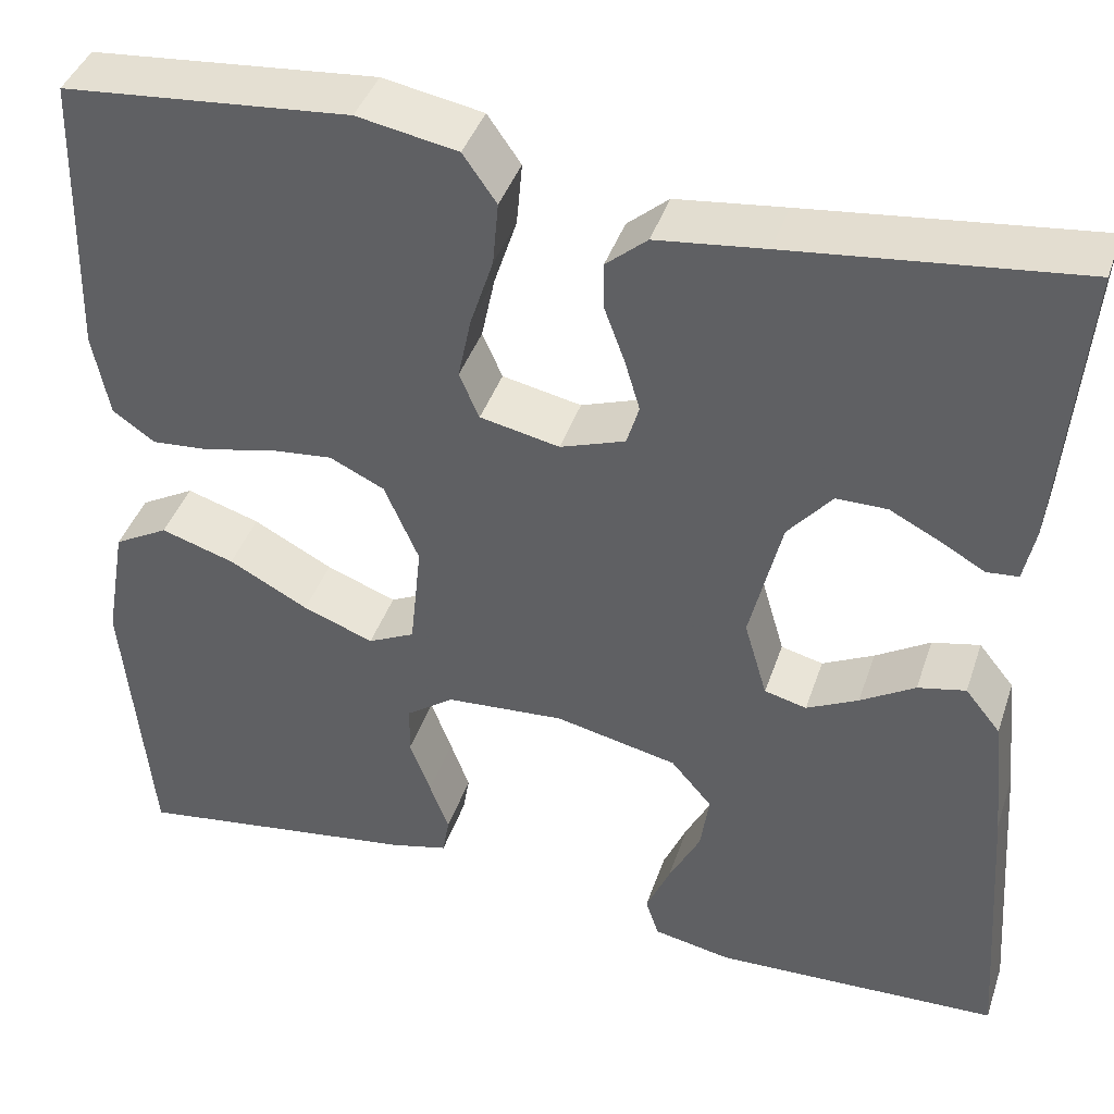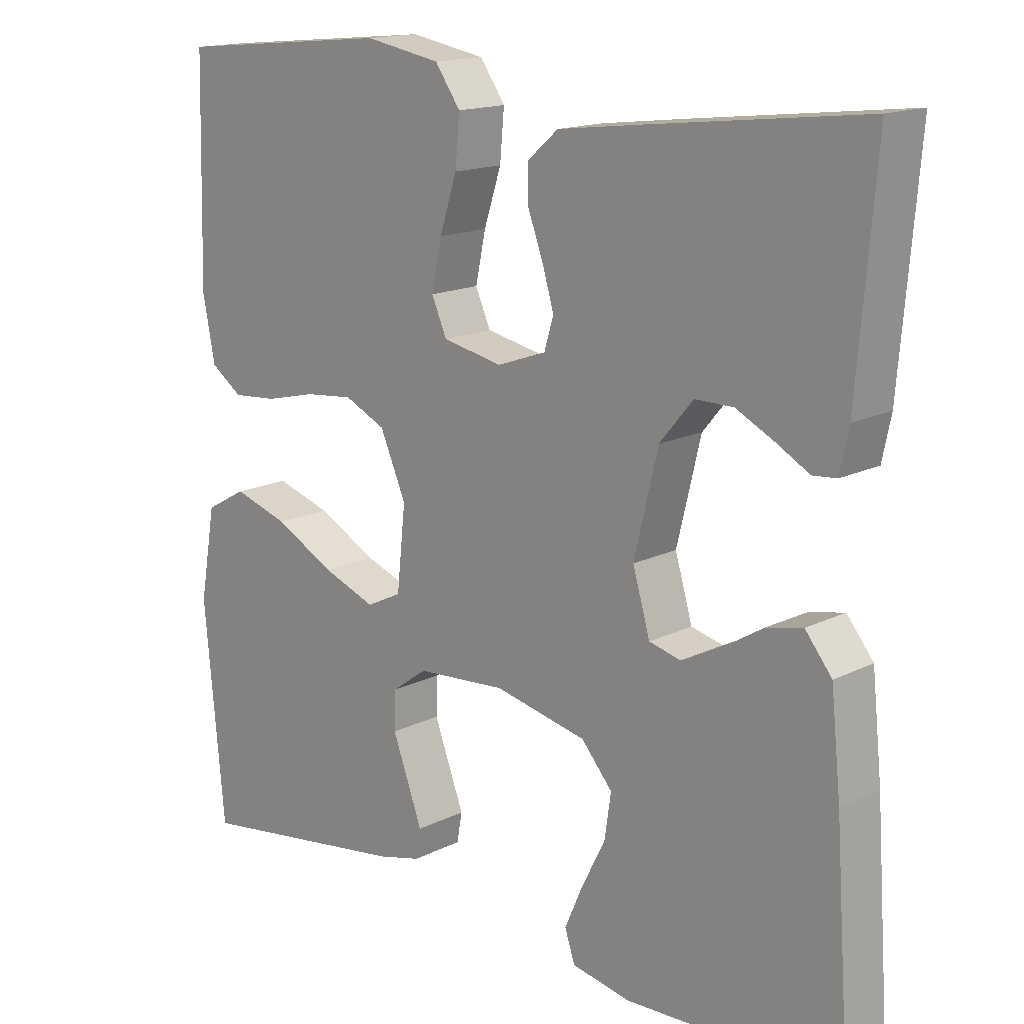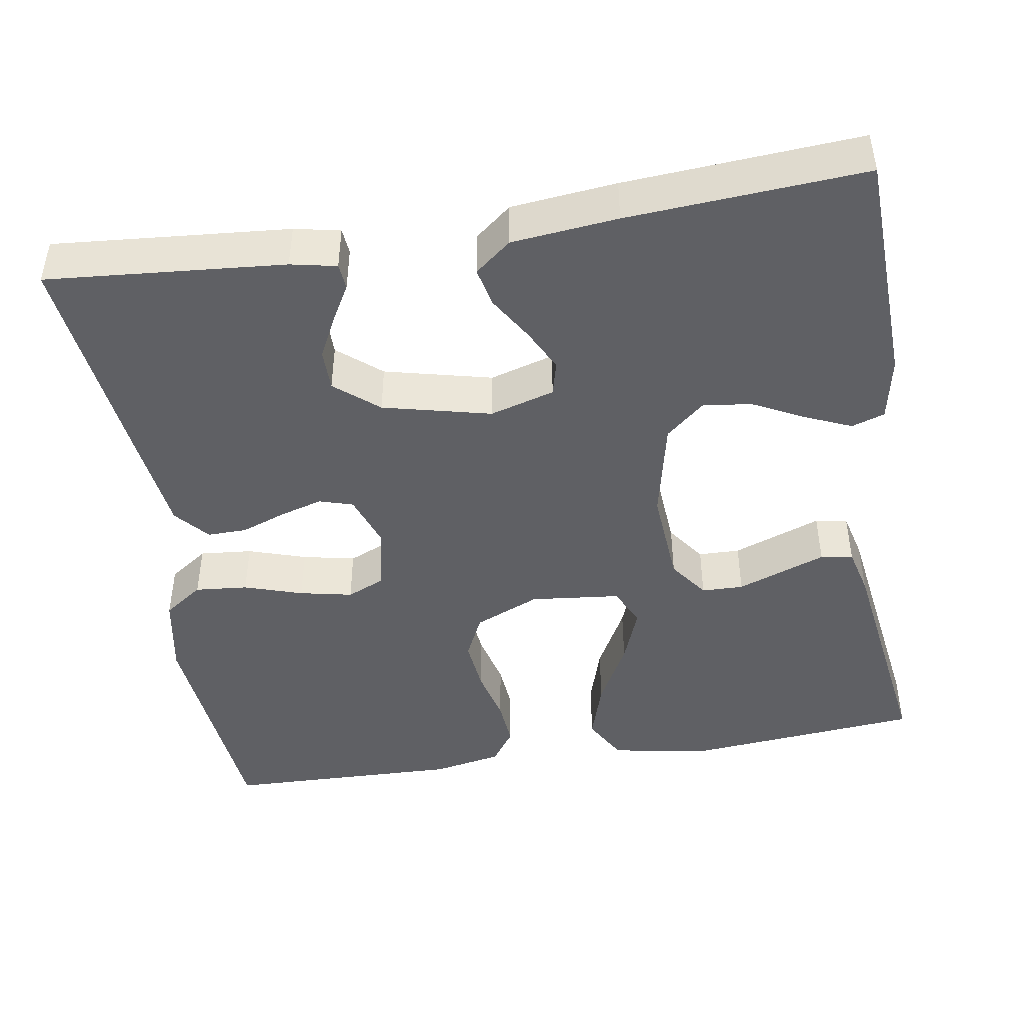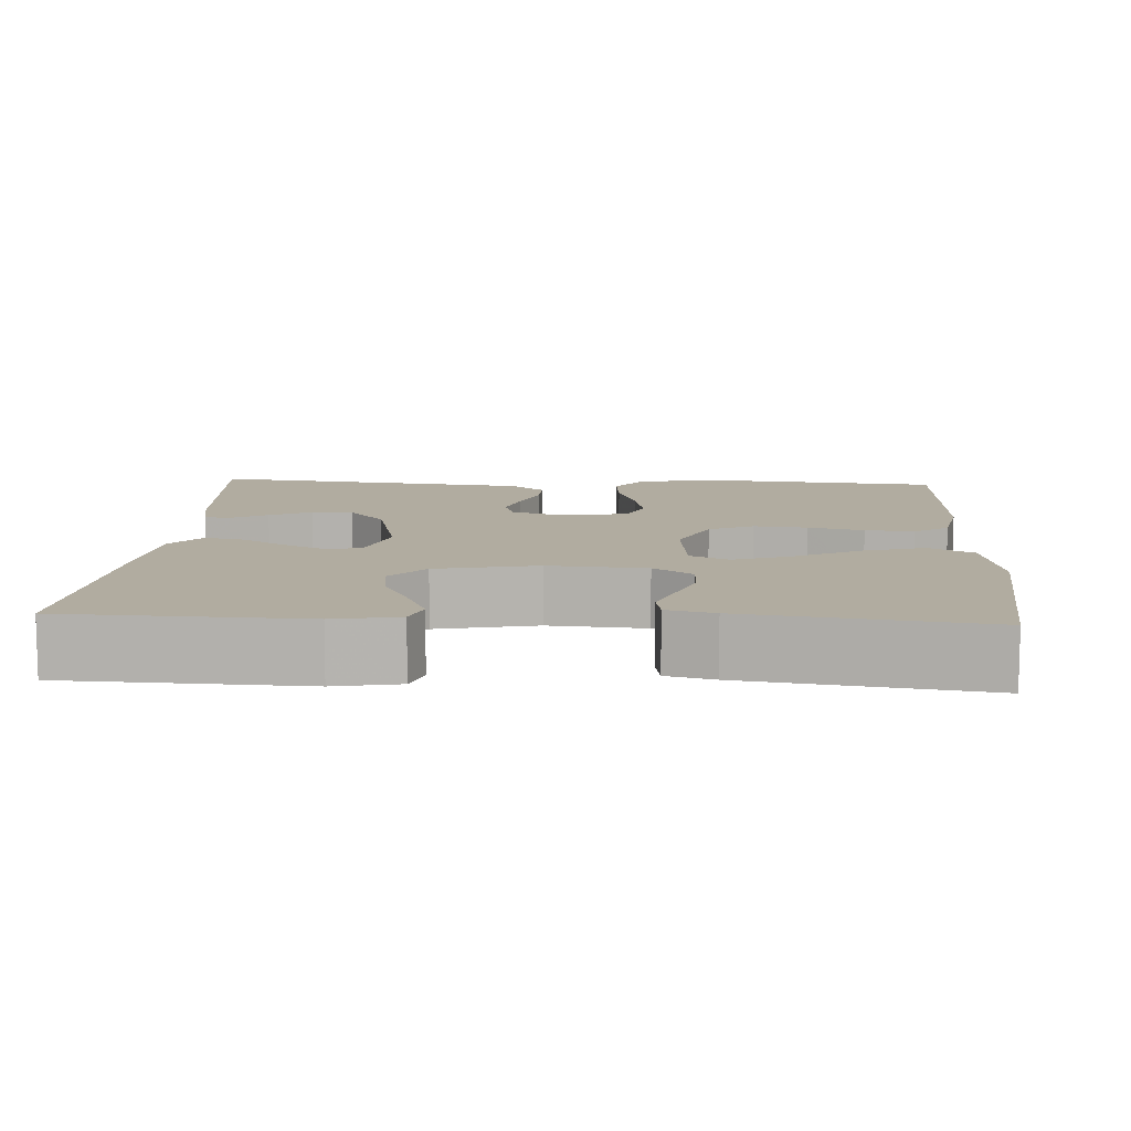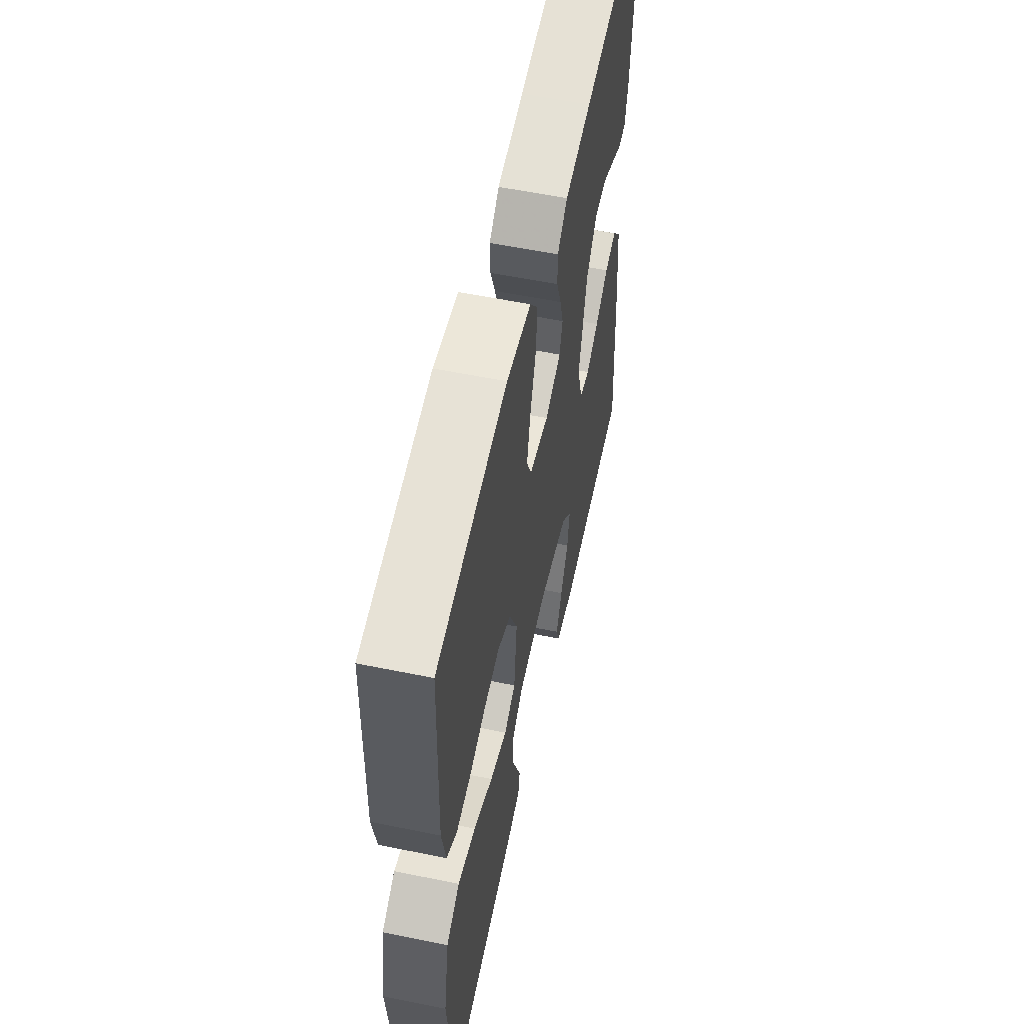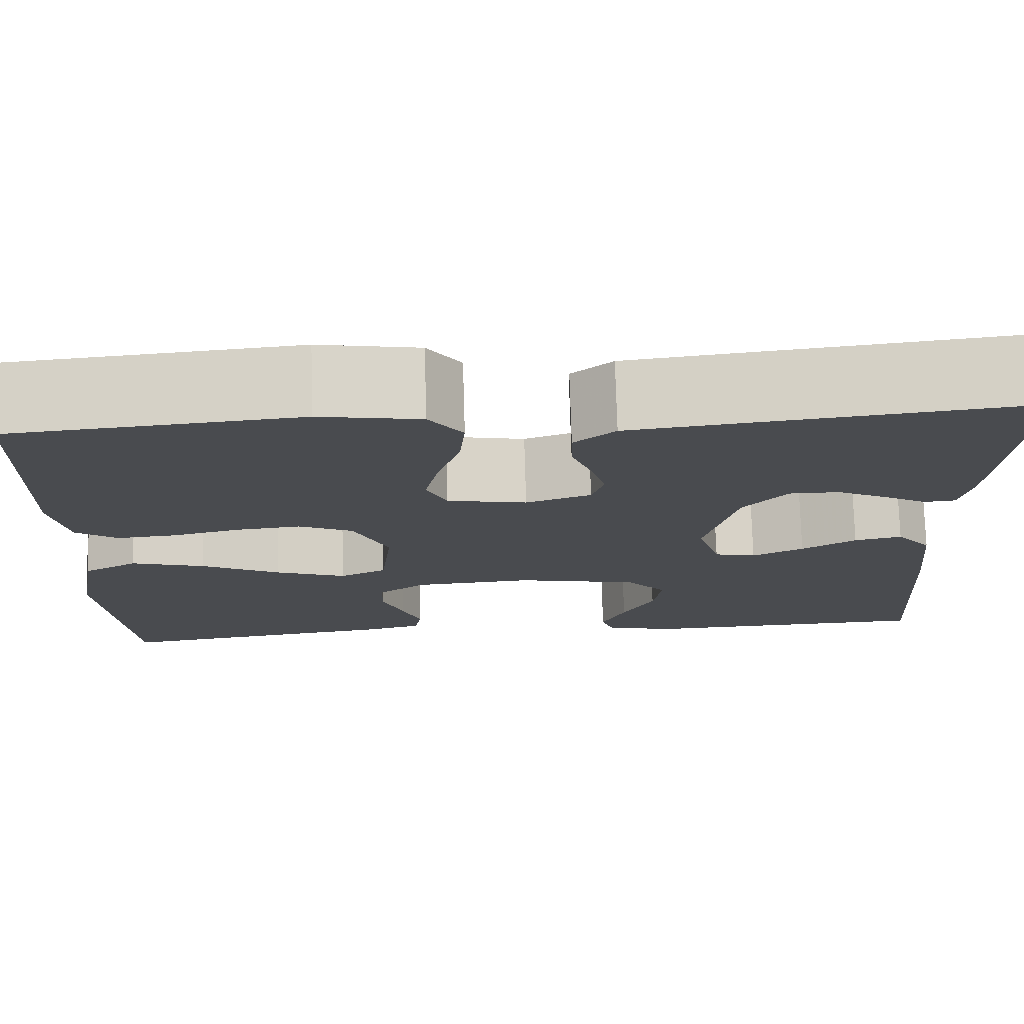
<metadata>
{"format":"obj","ext":"obj","renderer":"f3d","projection":"perspective","resolution":1024,"background":"white","views":[{"elev":41.3,"azim":18.0,"up":"+Z"},{"elev":15.6,"azim":43.9,"up":"+Z"},{"elev":-45.2,"azim":99.2,"up":"+Y"},{"elev":10.1,"azim":-176.6,"up":"+Y"},{"elev":57.5,"azim":-78.0,"up":"+Z"},{"elev":75.8,"azim":-1.7,"up":"+Z"}]}
</metadata>
<code>
v 0.5 0.07 -0.5
v 0.2 0.07 -0.511
v 0.118 0.07 -0.495
v 0.104 0.07 -0.453
v 0.129 0.07 -0.395
v 0.162 0.07 -0.33
v 0.171 0.07 -0.268
v 0.128 0.07 -0.218
v 0 0.07 -0.19
v -0.124 0.07 -0.199
v -0.174 0.07 -0.235
v -0.175 0.07 -0.288
v -0.153 0.07 -0.347
v -0.133 0.07 -0.401
v -0.14 0.07 -0.442
v -0.2 0.07 -0.457
v -0.5 0.07 -0.5
v -0.528 0.07 -0.2
v -0.506 0.07 -0.074
v -0.449 0.07 -0.042
v -0.372 0.07 -0.066
v -0.289 0.07 -0.11
v -0.215 0.07 -0.138
v -0.166 0.07 -0.114
v -0.154 0.07 0
v -0.19 0.07 0.083
v -0.247 0.07 0.11
v -0.315 0.07 0.103
v -0.385 0.07 0.086
v -0.447 0.07 0.081
v -0.491 0.07 0.112
v -0.508 0.07 0.2
v -0.5 0.07 0.5
v -0.2 0.07 0.528
v -0.095 0.07 0.509
v -0.06 0.07 0.459
v -0.066 0.07 0.392
v -0.09 0.07 0.318
v -0.104 0.07 0.251
v -0.083 0.07 0.203
v 0 0.07 0.186
v 0.068 0.07 0.21
v 0.081 0.07 0.253
v 0.065 0.07 0.307
v 0.044 0.07 0.364
v 0.043 0.07 0.414
v 0.086 0.07 0.451
v 0.2 0.07 0.465
v 0.5 0.07 0.5
v 0.475 0.07 0.2
v 0.463 0.07 0.142
v 0.43 0.07 0.139
v 0.384 0.07 0.165
v 0.331 0.07 0.192
v 0.278 0.07 0.192
v 0.232 0.07 0.137
v 0.199 0.07 0
v 0.223 0.07 -0.082
v 0.267 0.07 -0.093
v 0.321 0.07 -0.066
v 0.378 0.07 -0.031
v 0.428 0.07 -0.02
v 0.465 0.07 -0.066
v 0.479 0.07 -0.2
v 0.5 0 -0.5
v 0.2 0 -0.511
v 0.118 0 -0.495
v 0.104 0 -0.453
v 0.129 0 -0.395
v 0.162 0 -0.33
v 0.171 0 -0.268
v 0.128 0 -0.218
v 0 0 -0.19
v -0.124 0 -0.199
v -0.174 0 -0.235
v -0.175 0 -0.288
v -0.153 0 -0.347
v -0.133 0 -0.401
v -0.14 0 -0.442
v -0.2 0 -0.457
v -0.5 0 -0.5
v -0.528 0 -0.2
v -0.506 0 -0.074
v -0.449 0 -0.042
v -0.372 0 -0.066
v -0.289 0 -0.11
v -0.215 0 -0.138
v -0.166 0 -0.114
v -0.154 0 0
v -0.19 0 0.083
v -0.247 0 0.11
v -0.315 0 0.103
v -0.385 0 0.086
v -0.447 0 0.081
v -0.491 0 0.112
v -0.508 0 0.2
v -0.5 0 0.5
v -0.2 0 0.528
v -0.095 0 0.509
v -0.06 0 0.459
v -0.066 0 0.392
v -0.09 0 0.318
v -0.104 0 0.251
v -0.083 0 0.203
v 0 0 0.186
v 0.068 0 0.21
v 0.081 0 0.253
v 0.065 0 0.307
v 0.044 0 0.364
v 0.043 0 0.414
v 0.086 0 0.451
v 0.2 0 0.465
v 0.5 0 0.5
v 0.475 0 0.2
v 0.463 0 0.142
v 0.43 0 0.139
v 0.384 0 0.165
v 0.331 0 0.192
v 0.278 0 0.192
v 0.232 0 0.137
v 0.199 0 0
v 0.223 0 -0.082
v 0.267 0 -0.093
v 0.321 0 -0.066
v 0.378 0 -0.031
v 0.428 0 -0.02
v 0.465 0 -0.066
v 0.479 0 -0.2
f 60 61 62 63
f 59 60 63 64
f 58 59 64 1
f 50 51 52 53
f 50 53 54
f 49 50 54 55
f 44 45 46 47
f 43 44 47 48
f 42 43 48 49
f 35 36 37 38
f 35 38 39
f 34 35 39
f 33 34 39
f 32 33 39 40
f 28 29 30 31
f 27 28 31 32
f 19 20 21 22
f 19 22 23
f 18 19 23
f 17 18 23
f 16 17 23 24
f 12 13 14 15
f 12 15 16
f 11 12 16
f 3 4 5 6
f 1 2 3 6
f 58 1 6 7
f 57 58 7 8
f 56 57 8 9
f 42 49 55 56
f 41 42 56 9
f 27 32 40 41
f 26 27 41
f 25 26 41 9
f 11 16 24 25
f 10 11 25
f 9 10 25
f 127 126 125 124
f 128 127 124 123
f 65 128 123 122
f 117 116 115 114
f 118 117 114
f 119 118 114 113
f 111 110 109 108
f 112 111 108 107
f 113 112 107 106
f 102 101 100 99
f 103 102 99
f 103 99 98
f 103 98 97
f 104 103 97 96
f 95 94 93 92
f 96 95 92 91
f 86 85 84 83
f 87 86 83
f 87 83 82
f 87 82 81
f 88 87 81 80
f 79 78 77 76
f 80 79 76
f 80 76 75
f 70 69 68 67
f 70 67 66 65
f 71 70 65 122
f 72 71 122 121
f 73 72 121 120
f 120 119 113 106
f 73 120 106 105
f 105 104 96 91
f 105 91 90
f 73 105 90 89
f 89 88 80 75
f 89 75 74
f 89 74 73
f 1 65 66 2
f 2 66 67 3
f 3 67 68 4
f 4 68 69 5
f 5 69 70 6
f 6 70 71 7
f 7 71 72 8
f 8 72 73 9
f 9 73 74 10
f 10 74 75 11
f 11 75 76 12
f 12 76 77 13
f 13 77 78 14
f 14 78 79 15
f 15 79 80 16
f 16 80 81 17
f 17 81 82 18
f 18 82 83 19
f 19 83 84 20
f 20 84 85 21
f 21 85 86 22
f 22 86 87 23
f 23 87 88 24
f 24 88 89 25
f 25 89 90 26
f 26 90 91 27
f 27 91 92 28
f 28 92 93 29
f 29 93 94 30
f 30 94 95 31
f 31 95 96 32
f 32 96 97 33
f 33 97 98 34
f 34 98 99 35
f 35 99 100 36
f 36 100 101 37
f 37 101 102 38
f 38 102 103 39
f 39 103 104 40
f 40 104 105 41
f 41 105 106 42
f 42 106 107 43
f 43 107 108 44
f 44 108 109 45
f 45 109 110 46
f 46 110 111 47
f 47 111 112 48
f 48 112 113 49
f 49 113 114 50
f 50 114 115 51
f 51 115 116 52
f 52 116 117 53
f 53 117 118 54
f 54 118 119 55
f 55 119 120 56
f 56 120 121 57
f 57 121 122 58
f 58 122 123 59
f 59 123 124 60
f 60 124 125 61
f 61 125 126 62
f 62 126 127 63
f 63 127 128 64
f 64 128 65 1

</code>
